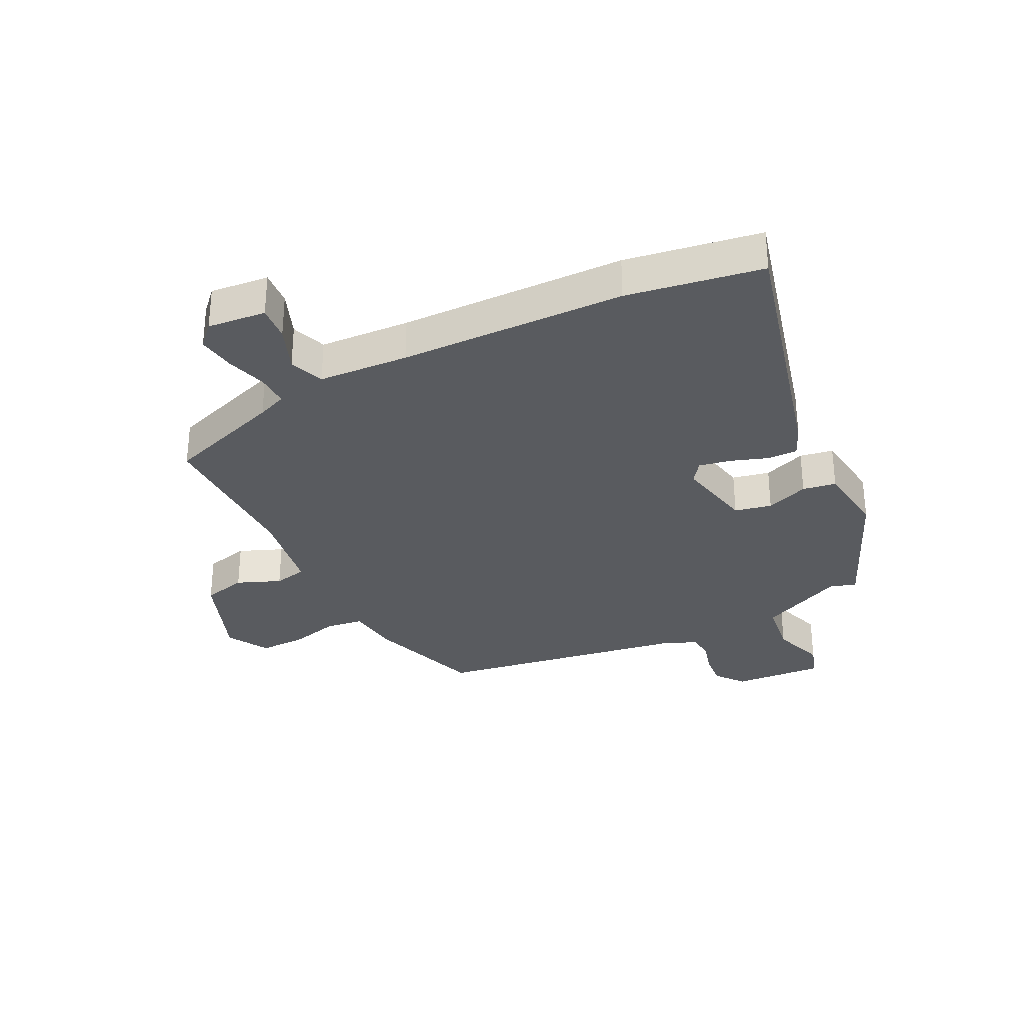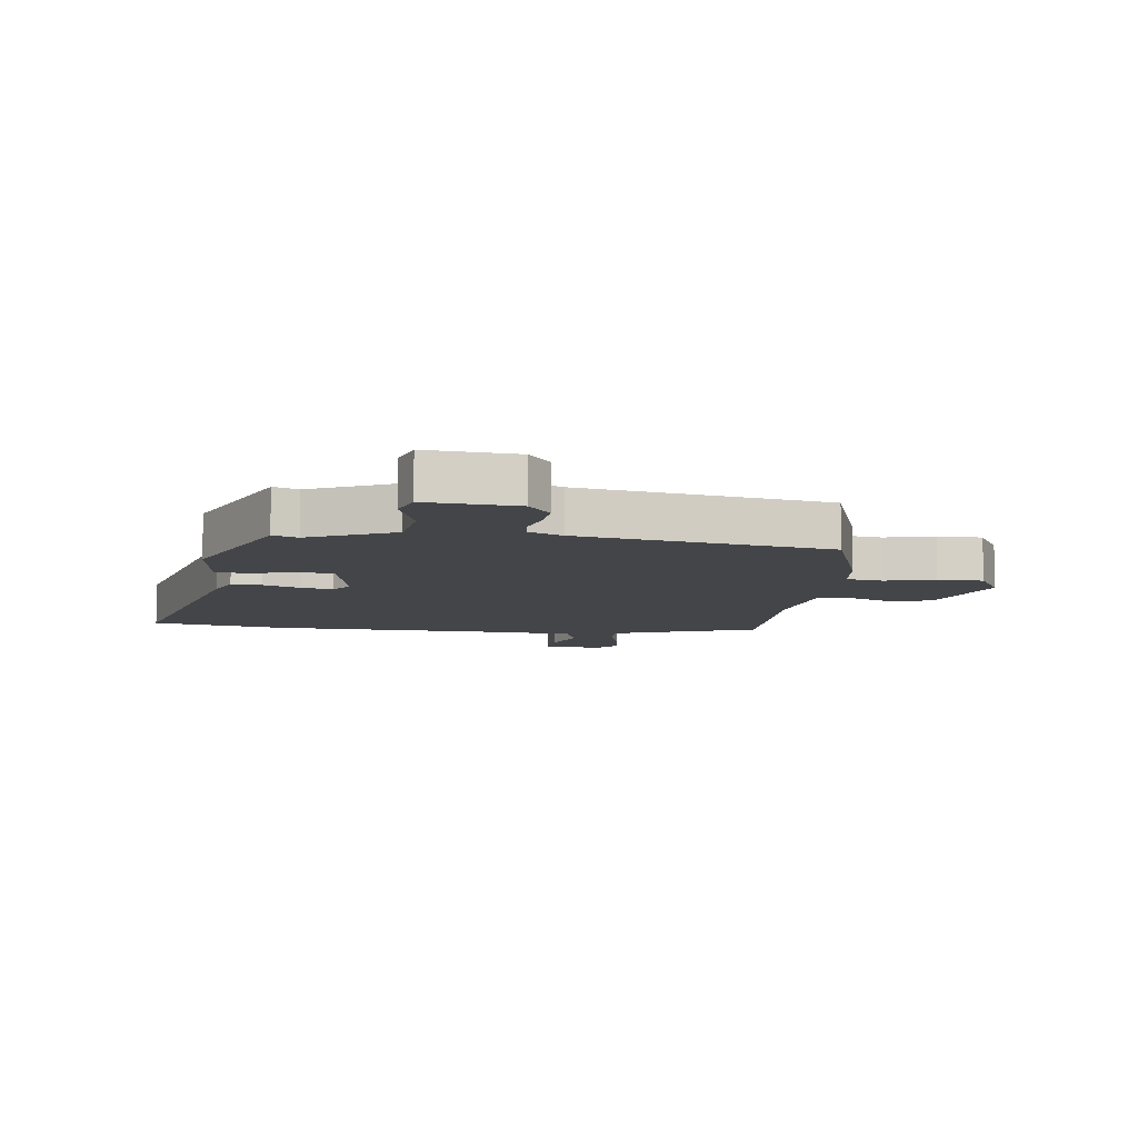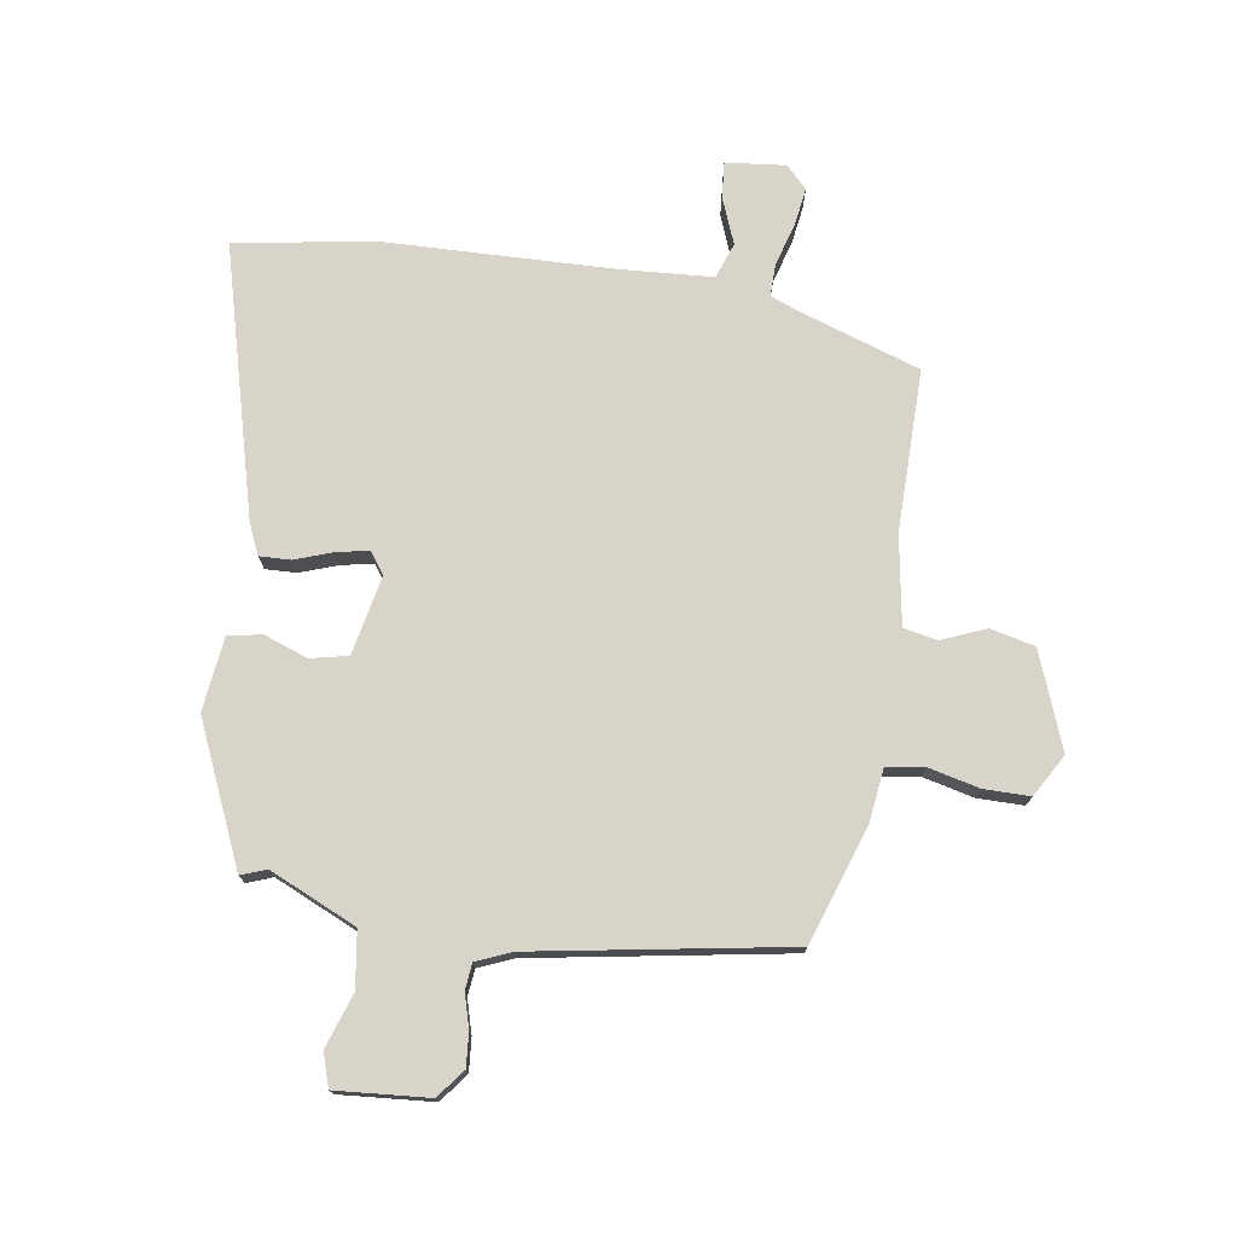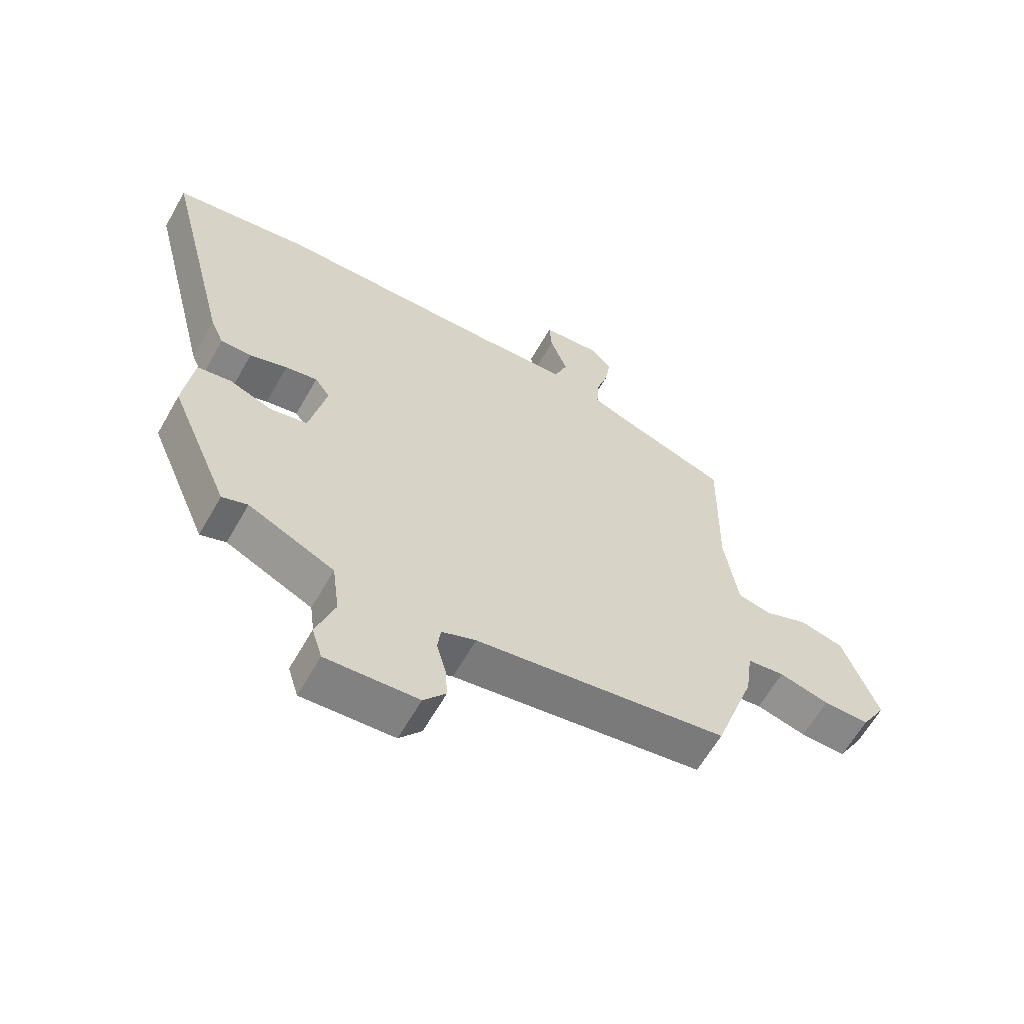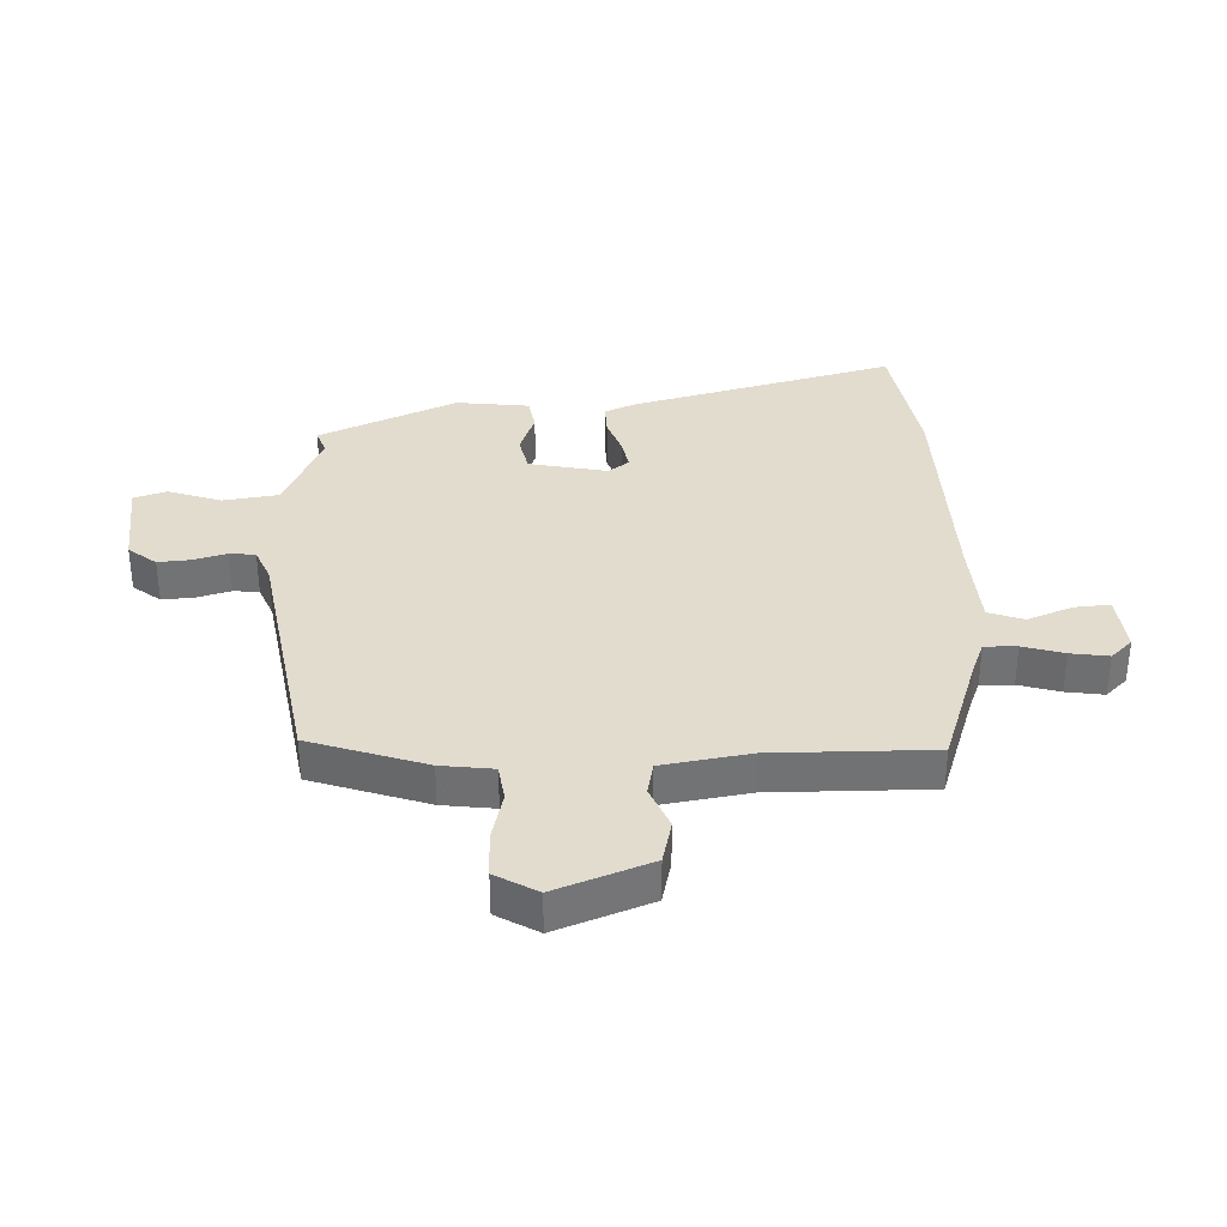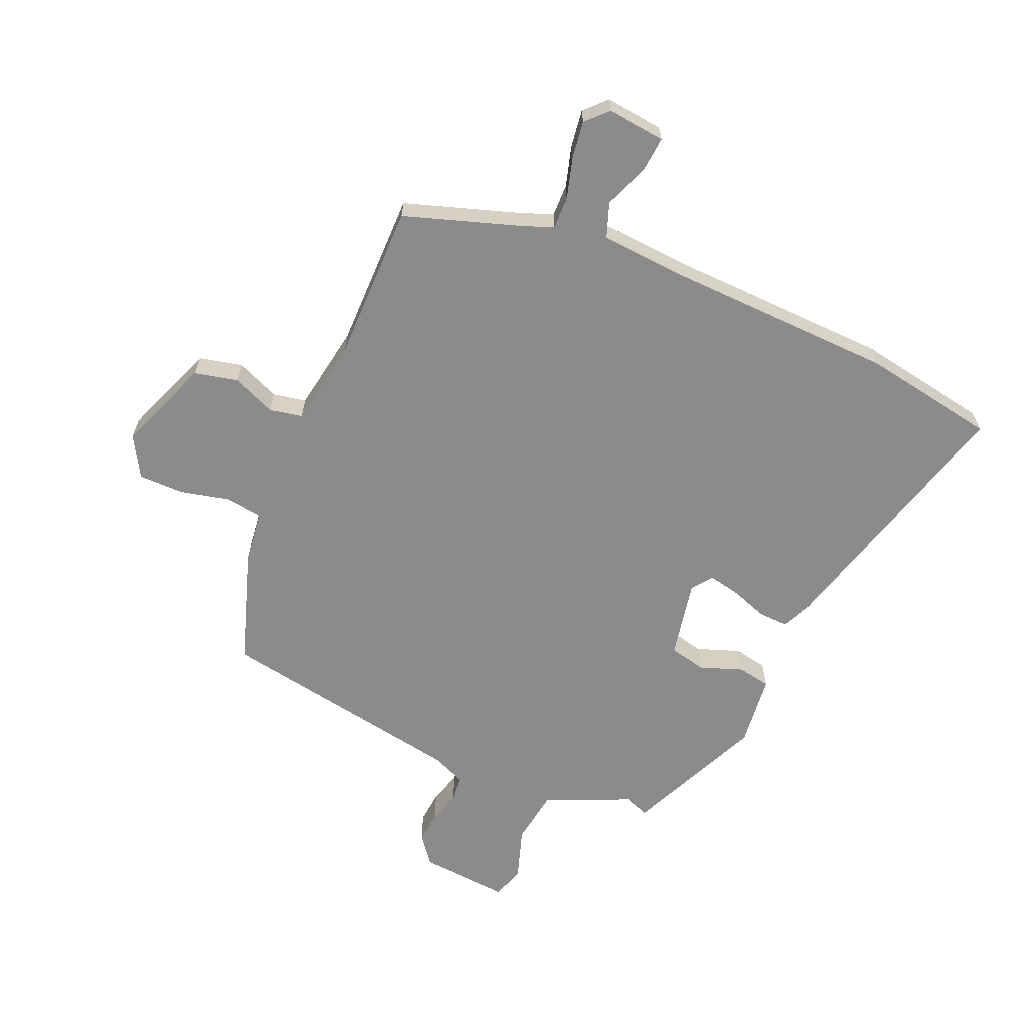
<metadata>
{"format":"obj","ext":"obj","renderer":"f3d","projection":"perspective","resolution":1024,"background":"white","views":[{"elev":-32.0,"azim":26.2,"up":"+Y"},{"elev":-8.9,"azim":172.1,"up":"+Y"},{"elev":74.9,"azim":-172.0,"up":"+Y"},{"elev":-62.1,"azim":150.5,"up":"+Z"},{"elev":34.6,"azim":-92.7,"up":"+Y"},{"elev":-64.0,"azim":-24.2,"up":"+Y"}]}
</metadata>
<code>
v -0.407 0.07 -0.48
v -0.474 0.07 -0.288
v -0.486 0.07 -0.201
v -0.548 0.07 -0.193
v -0.631 0.07 -0.214
v -0.707 0.07 -0.215
v -0.748 0.07 -0.146
v -0.69 0.07 0.012
v -0.617 0.07 0.03
v -0.544 0.07 0.001
v -0.489 0.07 0.013
v -0.467 0.07 0.159
v -0.472 0.07 0.424
v -0.277 0.07 0.492
v -0.228 0.07 0.512
v -0.23 0.07 0.566
v -0.251 0.07 0.634
v -0.261 0.07 0.697
v -0.227 0.07 0.733
v -0.129 0.07 0.724
v -0.133 0.07 0.665
v -0.162 0.07 0.589
v -0.14 0.07 0.531
v 0.011 0.07 0.523
v 0.389 0.07 0.517
v 0.615 0.07 0.482
v 0.504 0.07 0.04
v 0.482 0.07 -0.011
v 0.431 0.07 -0.01
v 0.369 0.07 0.011
v 0.316 0.07 0.021
v 0.291 0.07 -0.014
v 0.319 0.07 -0.144
v 0.381 0.07 -0.157
v 0.452 0.07 -0.13
v 0.508 0.07 -0.139
v 0.524 0.07 -0.261
v 0.426 0.07 -0.492
v 0.384 0.07 -0.477
v 0.242 0.07 -0.543
v 0.23 0.07 -0.635
v 0.261 0.07 -0.723
v 0.244 0.07 -0.778
v 0.092 0.07 -0.768
v 0.055 0.07 -0.722
v 0.059 0.07 -0.667
v 0.074 0.07 -0.612
v 0.069 0.07 -0.569
v 0.012 0.07 -0.546
v -0.407 0 -0.48
v -0.474 0 -0.288
v -0.486 0 -0.201
v -0.548 0 -0.193
v -0.631 0 -0.214
v -0.707 0 -0.215
v -0.748 0 -0.146
v -0.69 0 0.012
v -0.617 0 0.03
v -0.544 0 0.001
v -0.489 0 0.013
v -0.467 0 0.159
v -0.472 0 0.424
v -0.277 0 0.492
v -0.228 0 0.512
v -0.23 0 0.566
v -0.251 0 0.634
v -0.261 0 0.697
v -0.227 0 0.733
v -0.129 0 0.724
v -0.133 0 0.665
v -0.162 0 0.589
v -0.14 0 0.531
v 0.011 0 0.523
v 0.389 0 0.517
v 0.615 0 0.482
v 0.504 0 0.04
v 0.482 0 -0.011
v 0.431 0 -0.01
v 0.369 0 0.011
v 0.316 0 0.021
v 0.291 0 -0.014
v 0.319 0 -0.144
v 0.381 0 -0.157
v 0.452 0 -0.13
v 0.508 0 -0.139
v 0.524 0 -0.261
v 0.426 0 -0.492
v 0.384 0 -0.477
v 0.242 0 -0.543
v 0.23 0 -0.635
v 0.261 0 -0.723
v 0.244 0 -0.778
v 0.092 0 -0.768
v 0.055 0 -0.722
v 0.059 0 -0.667
v 0.074 0 -0.612
v 0.069 0 -0.569
v 0.012 0 -0.546
f 44 45 46 47
f 42 43 44 47
f 41 42 47 48
f 40 41 48
f 39 40 48 49
f 37 38 39
f 34 35 36 37
f 33 34 37 39
f 32 33 39 49
f 27 28 29 30
f 27 30 31
f 24 25 26 27
f 23 24 27 31
f 19 20 21 22
f 19 22 23
f 16 17 18 19
f 15 16 19 23
f 14 15 23 31
f 12 13 14 31
f 7 8 9 10
f 7 10 11
f 4 5 6 7
f 3 4 7 11
f 32 49 1 2
f 11 12 31 32
f 2 3 11 32
f 96 95 94 93
f 96 93 92 91
f 97 96 91 90
f 97 90 89
f 98 97 89 88
f 88 87 86
f 86 85 84 83
f 88 86 83 82
f 98 88 82 81
f 79 78 77 76
f 80 79 76
f 76 75 74 73
f 80 76 73 72
f 71 70 69 68
f 72 71 68
f 68 67 66 65
f 72 68 65 64
f 80 72 64 63
f 80 63 62 61
f 59 58 57 56
f 60 59 56
f 56 55 54 53
f 60 56 53 52
f 51 50 98 81
f 81 80 61 60
f 81 60 52 51
f 1 50 51 2
f 2 51 52 3
f 3 52 53 4
f 4 53 54 5
f 5 54 55 6
f 6 55 56 7
f 7 56 57 8
f 8 57 58 9
f 9 58 59 10
f 10 59 60 11
f 11 60 61 12
f 12 61 62 13
f 13 62 63 14
f 14 63 64 15
f 15 64 65 16
f 16 65 66 17
f 17 66 67 18
f 18 67 68 19
f 19 68 69 20
f 20 69 70 21
f 21 70 71 22
f 22 71 72 23
f 23 72 73 24
f 24 73 74 25
f 25 74 75 26
f 26 75 76 27
f 27 76 77 28
f 28 77 78 29
f 29 78 79 30
f 30 79 80 31
f 31 80 81 32
f 32 81 82 33
f 33 82 83 34
f 34 83 84 35
f 35 84 85 36
f 36 85 86 37
f 37 86 87 38
f 38 87 88 39
f 39 88 89 40
f 40 89 90 41
f 41 90 91 42
f 42 91 92 43
f 43 92 93 44
f 44 93 94 45
f 45 94 95 46
f 46 95 96 47
f 47 96 97 48
f 48 97 98 49
f 49 98 50 1

</code>
